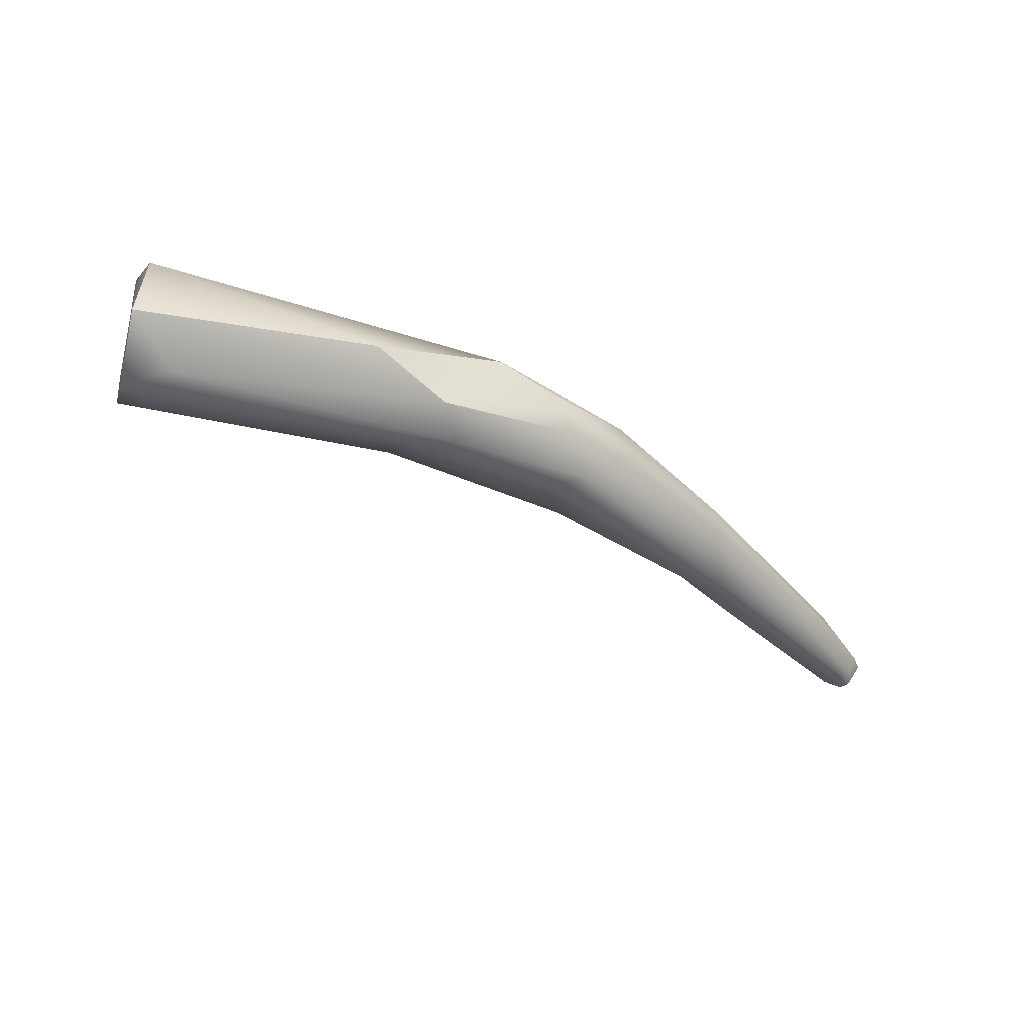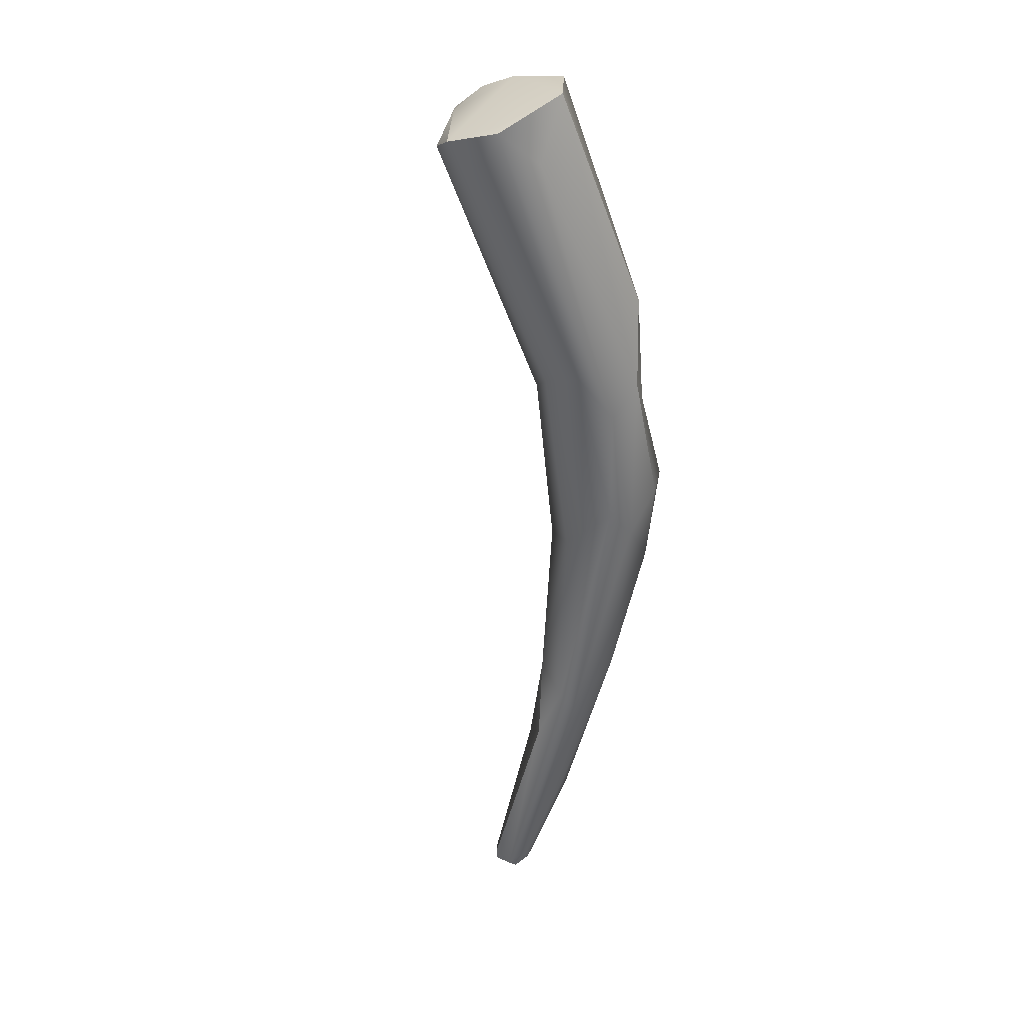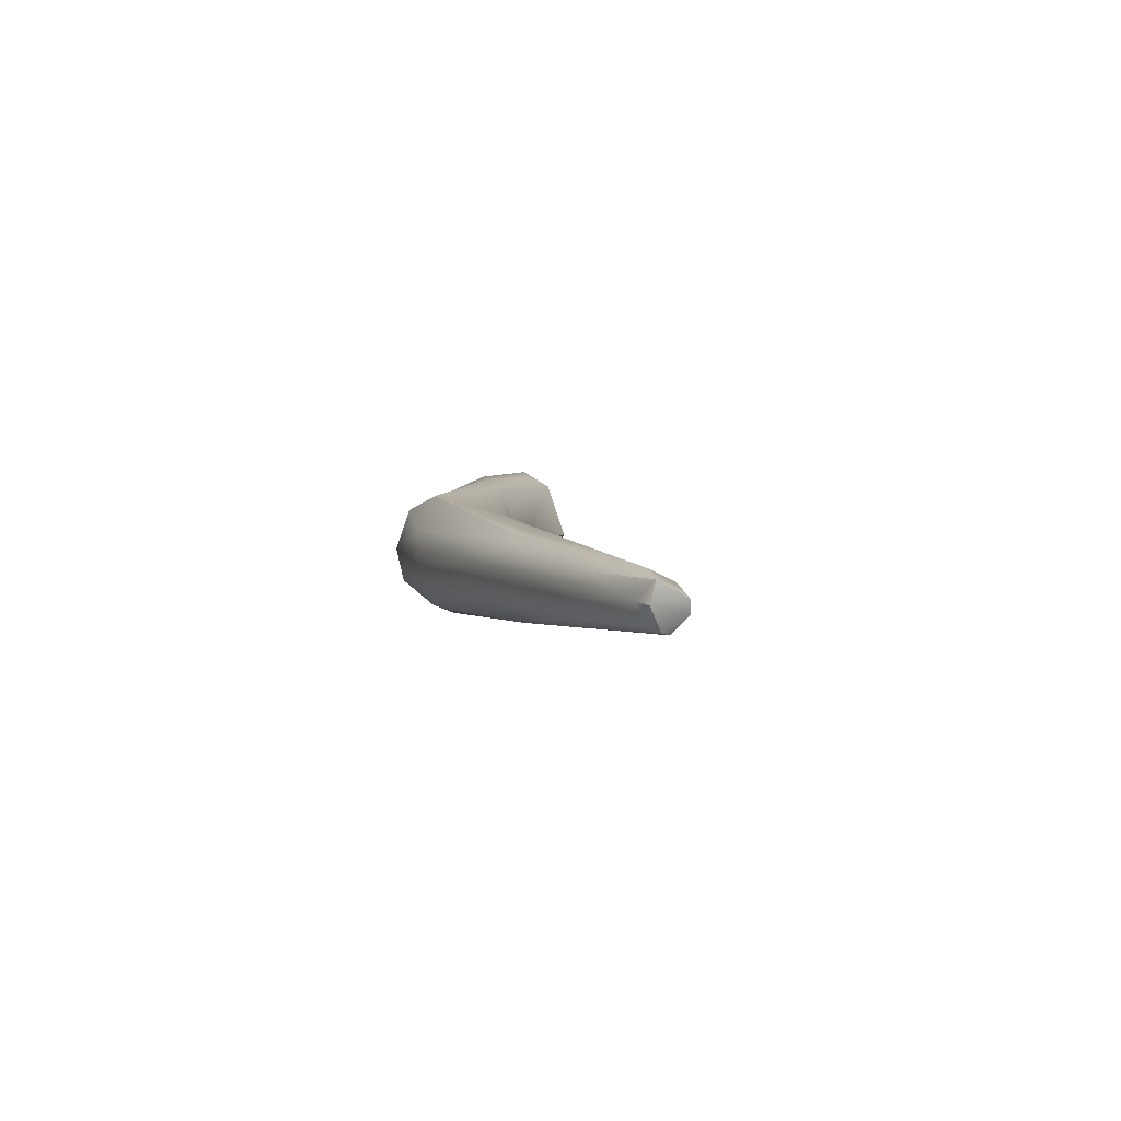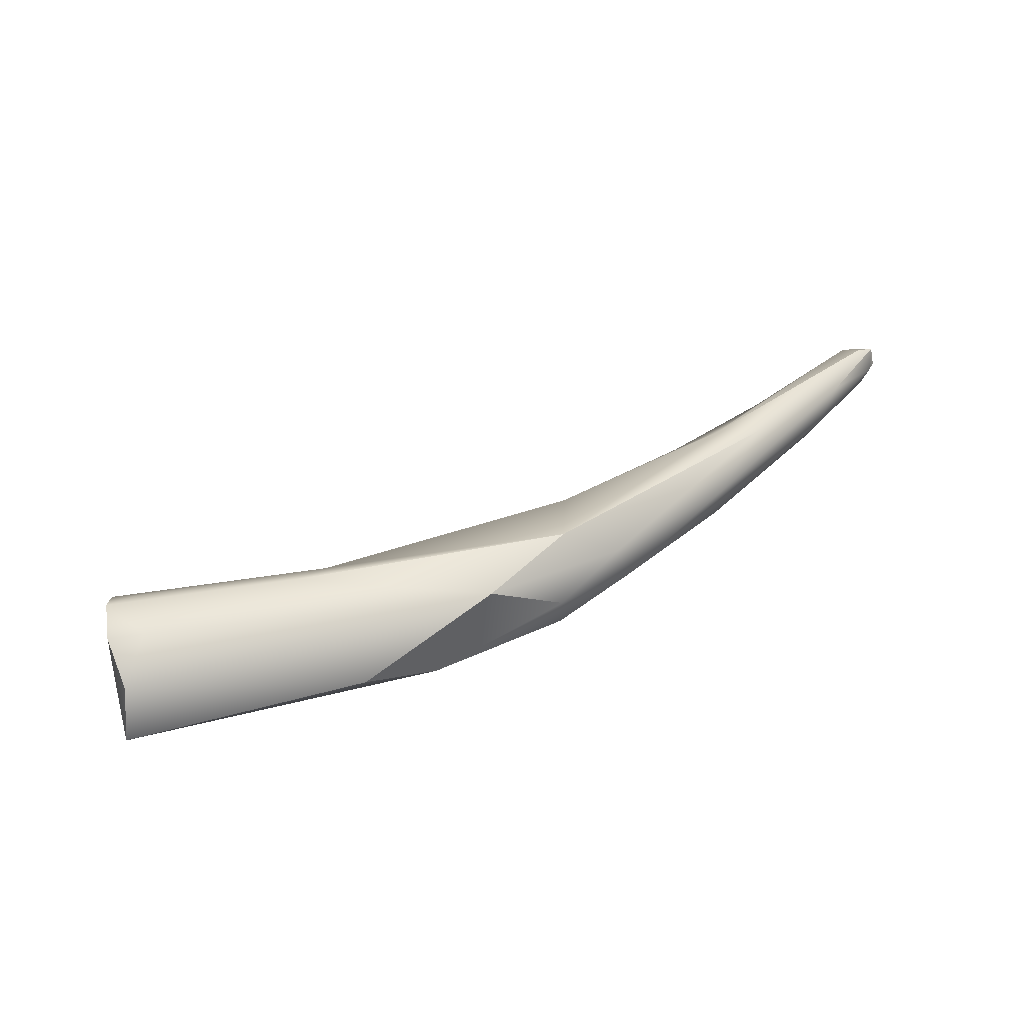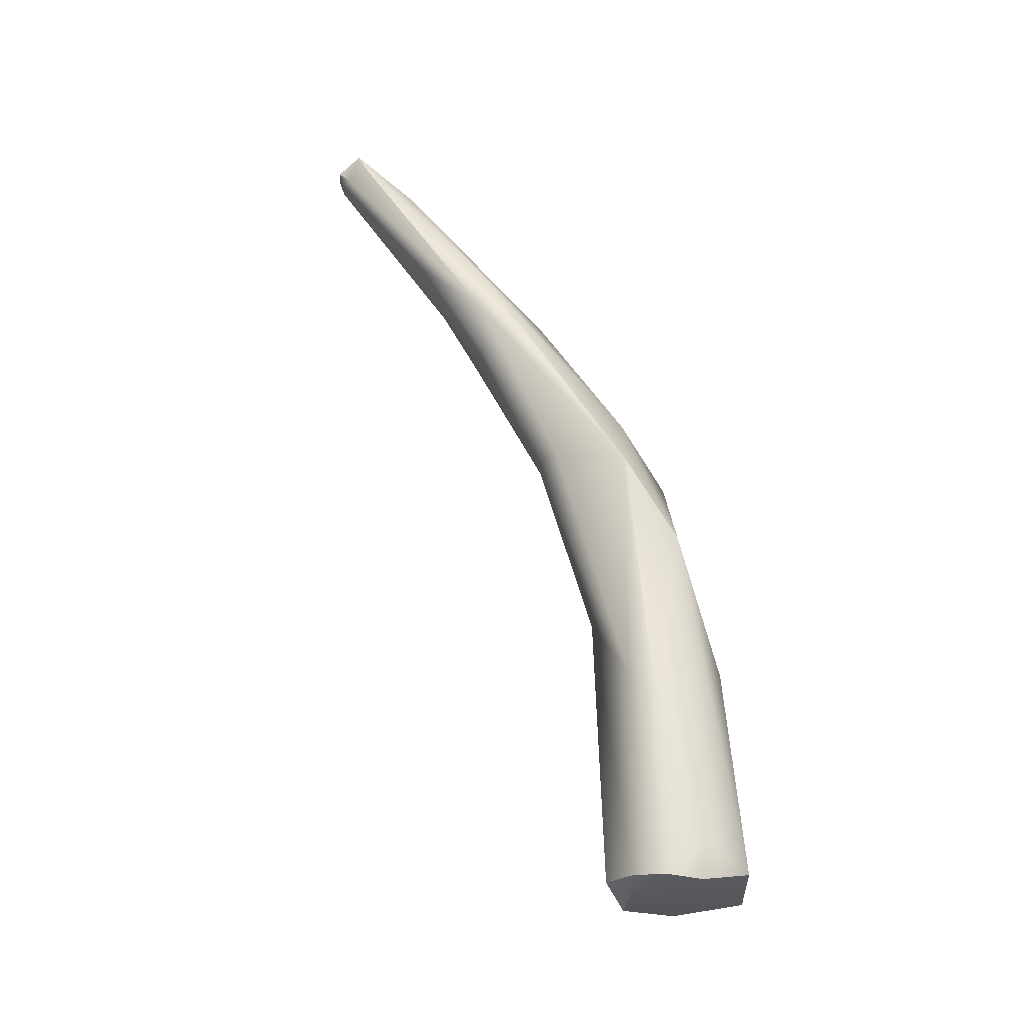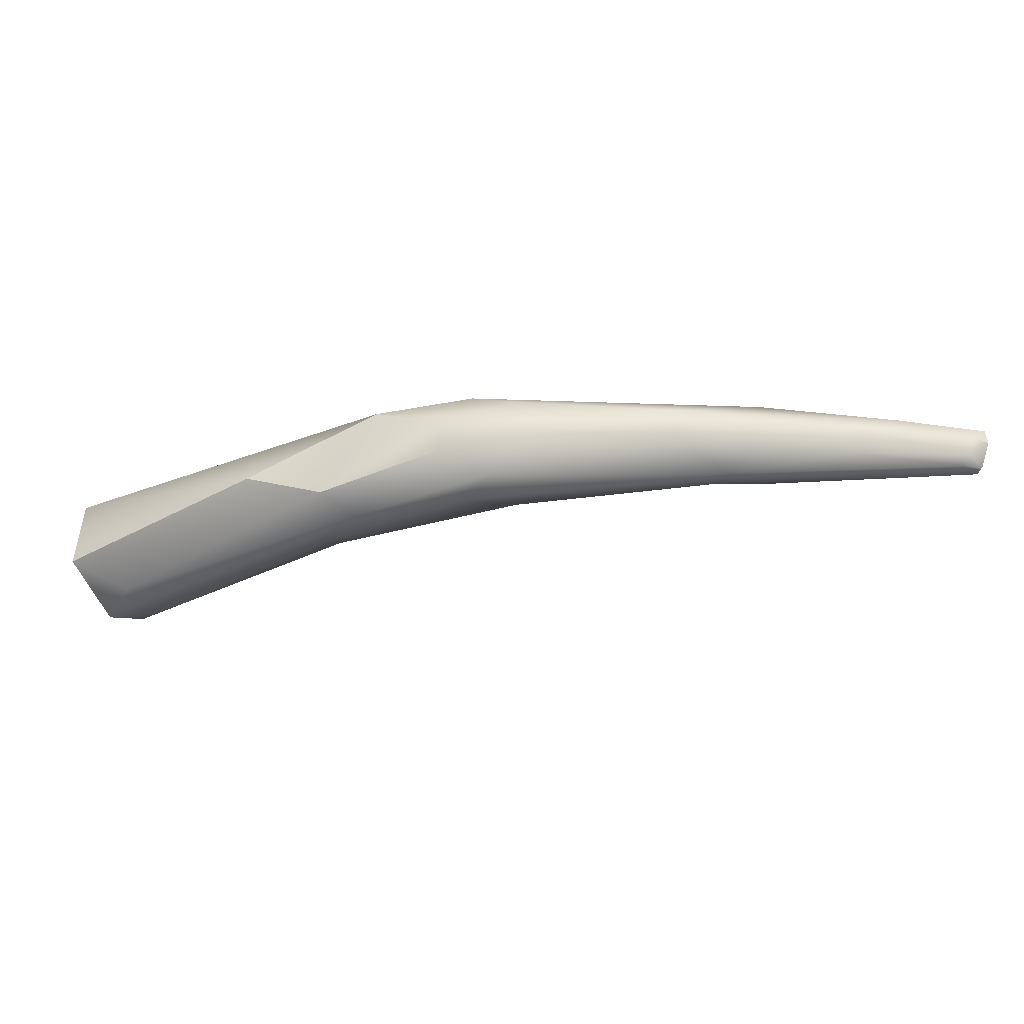
<metadata>
{"format":"obj","ext":"obj","renderer":"f3d","projection":"perspective","resolution":1024,"background":"white","views":[{"elev":-41.6,"azim":-70.3,"up":"+Y"},{"elev":-58.0,"azim":-123.7,"up":"+Y"},{"elev":4.6,"azim":47.0,"up":"+Y"},{"elev":39.8,"azim":-67.4,"up":"+Y"},{"elev":60.7,"azim":-146.1,"up":"+Y"},{"elev":-35.5,"azim":-22.5,"up":"+Y"}]}
</metadata>
<code>
v 51.47 -43.34 1269
v 50.55 -45.64 1270
v 51.81 -43.18 1270
v 50.67 -43.92 1270
v 52.94 -45.95 1268
v 53.21 -46.23 1269
v 52.23 -43.05 1269
v 52.92 -43.2 1269
v 52.82 -44.05 1268
v 52.91 -43.48 1268
v 53.53 -44.88 1268
v 52.05 -46.4 1270
v 51.89 -46.26 1269
v 51.91 -46.59 1269
v 54.84 -43.09 1273
v 55.81 -43.41 1273
v 54.06 -45.08 1275
v 56.94 -45.81 1274
v 56.26 -46.29 1274
v 55.75 -45.8 1276
v 56.7 -46.25 1276
v 56.82 -43.7 1277
v 57.55 -44.94 1274
v 58.05 -44.56 1278
v 58.22 -45.35 1278
v 59.16 -46.14 1277
v 59.11 -43.23 1278
v 60.84 -43.64 1277
v 59.43 -45.87 1278
v 60.7 -45.66 1277
v 59.91 -44.01 1279
v 60.19 -44.98 1279
v 61.29 -44.41 1277
v 64.45 -44 1279
v 63.6 -45.1 1281
v 64.84 -45 1279
v 65.2 -43.64 1280
v 63.54 -44.34 1281
v 65.04 -45.67 1280
v 65.17 -45.68 1280
v 66.6 -45.43 1280
v 65.87 -43.77 1281
v 67.53 -44.17 1281
v 68.22 -44.72 1282
v 68 -45.25 1282
v 69.2 -44.19 1282
v 71.44 -44.94 1282
v 71.48 -44.62 1282
v 71.23 -44.28 1282
v 71.73 -44.86 1282
v 71.79 -44.54 1282
v 70.85 -45.24 1283
v 71.41 -45.26 1282
v 71.41 -45.2 1283
v 71.04 -44.02 1283
v 71.06 -44.6 1283
v 71.5 -44.17 1283
v 71.46 -44.65 1283
v 71 -45.06 1283
v 51.47 -43.34 1269
v 50.55 -45.64 1270
v 50.55 -45.64 1270
v 50.67 -43.92 1270
v 52.94 -45.95 1268
v 52.94 -45.95 1268
v 52.23 -43.05 1269
v 52.91 -43.48 1268
v 53.53 -44.88 1268
v 53.53 -44.88 1268
v 51.91 -46.59 1269
v 54.06 -45.08 1275
v 54.06 -45.08 1275
v 55.75 -45.8 1276
v 56.82 -43.7 1277
v 56.82 -43.7 1277
v 59.11 -43.23 1278
v 59.11 -43.23 1278
v 66.6 -45.43 1280
v 71.44 -44.94 1282
v 71.73 -44.86 1282
v 71.73 -44.86 1282
v 71.79 -44.54 1282
v 71.79 -44.54 1282
v 71.41 -45.26 1282
v 71.41 -45.2 1283
v 71.04 -44.02 1283
v 71.5 -44.17 1283
v 71.5 -44.17 1283
v 71.5 -44.17 1283
v 71.46 -44.65 1283
v 71.46 -44.65 1283
g grp1
f 1 4 3
f 1 3 7
f 63 60 2
f 17 4 61
f 62 14 12
f 22 3 4
f 4 17 22
f 20 62 12
f 71 62 20
f 5 70 13
f 6 14 64
f 9 11 65
f 68 18 64
f 6 64 18
f 13 70 2
f 3 15 7
f 9 66 10
f 67 7 8
f 11 9 10
f 23 69 67
f 13 60 5
f 5 60 9
f 60 66 9
f 13 2 60
f 14 21 12
f 15 3 22
f 16 23 67
f 18 19 6
f 6 19 14
f 8 16 67
f 68 23 18
f 14 19 21
f 8 7 15
f 15 16 8
f 15 27 16
f 20 12 21
f 74 72 73
f 21 29 20
f 76 15 22
f 77 75 31
f 16 33 23
f 18 23 30
f 33 30 23
f 30 19 18
f 26 21 19
f 25 20 29
f 73 25 24
f 74 73 24
f 75 24 31
f 32 24 25
f 29 21 26
f 32 25 29
f 31 24 32
f 16 27 28
f 28 33 16
f 33 36 30
f 30 26 19
f 30 39 26
f 42 77 31
f 32 38 31
f 28 34 33
f 34 36 33
f 40 29 26
f 36 39 30
f 36 41 39
f 27 37 28
f 28 37 34
f 42 31 38
f 32 35 38
f 37 27 42
f 29 35 32
f 40 35 29
f 39 40 26
f 35 44 38
f 34 37 43
f 40 39 53
f 53 52 40
f 55 37 42
f 42 38 46
f 44 46 38
f 52 45 40
f 45 35 40
f 34 43 36
f 55 42 46
f 53 39 41
f 45 44 35
f 45 59 44
f 52 59 45
f 43 78 36
f 46 44 56
f 59 56 44
f 47 78 43
f 46 56 57
f 55 46 87
f 49 43 37
f 48 47 43
f 49 48 43
f 47 48 50
f 79 80 53
f 48 49 51
f 48 51 50
f 41 79 53
f 54 52 53
f 54 59 52
f 84 81 85
f 49 37 86
f 88 49 86
f 57 56 58
f 90 56 59
f 54 90 59
f 82 49 88
f 91 81 83
f 81 91 85
f 83 89 91

</code>
